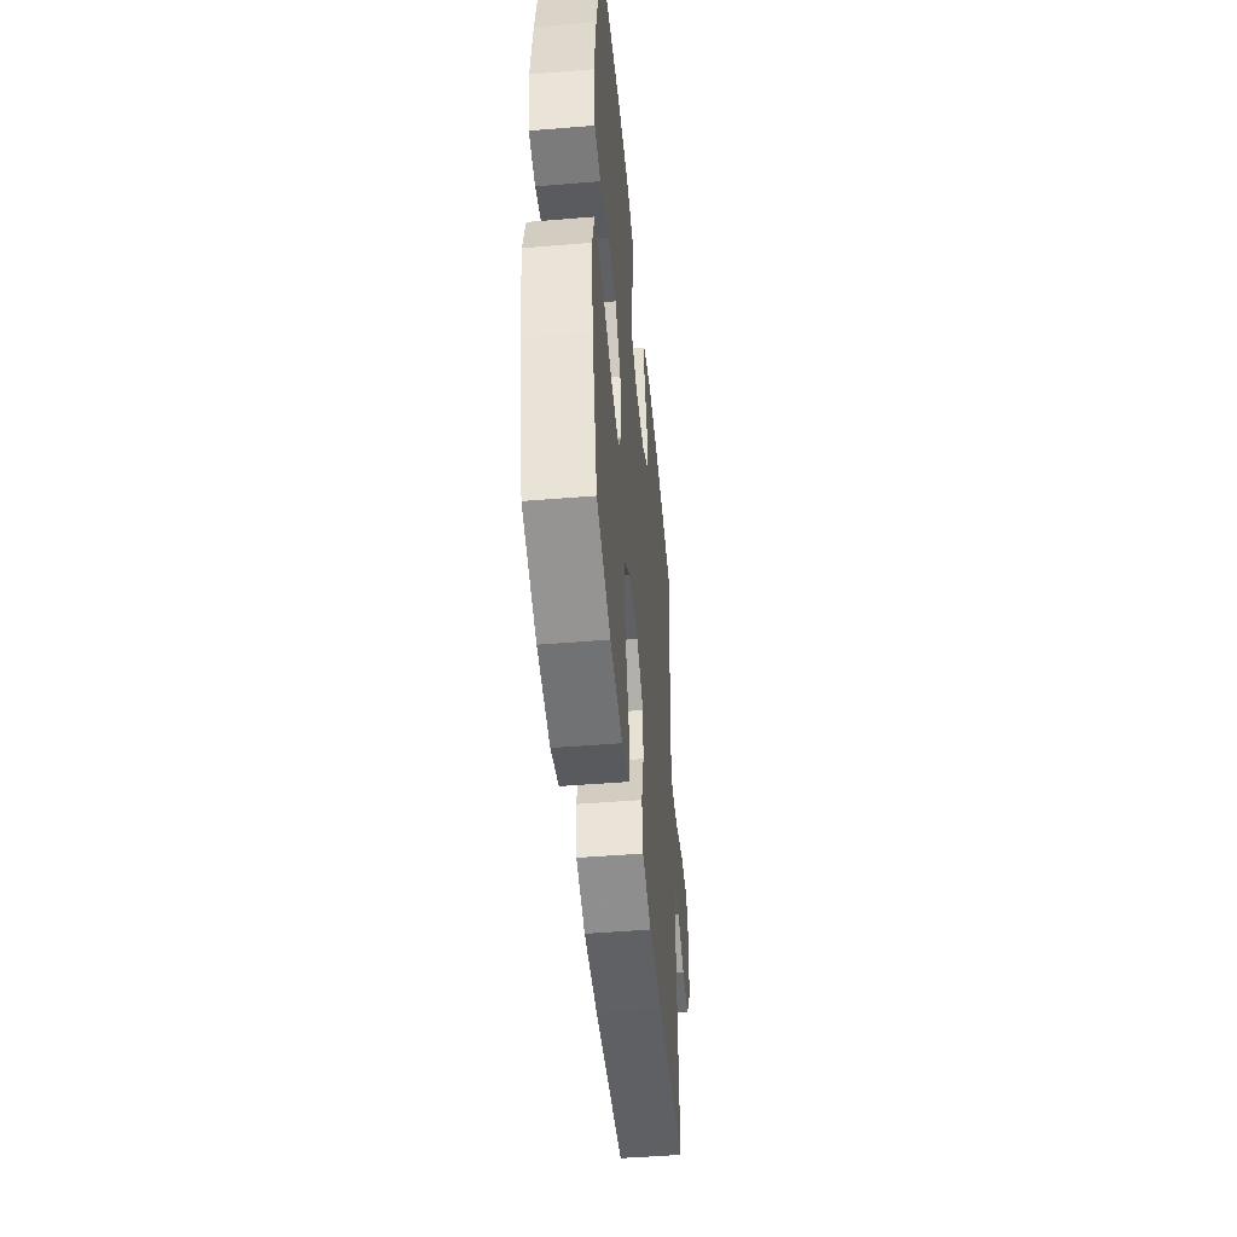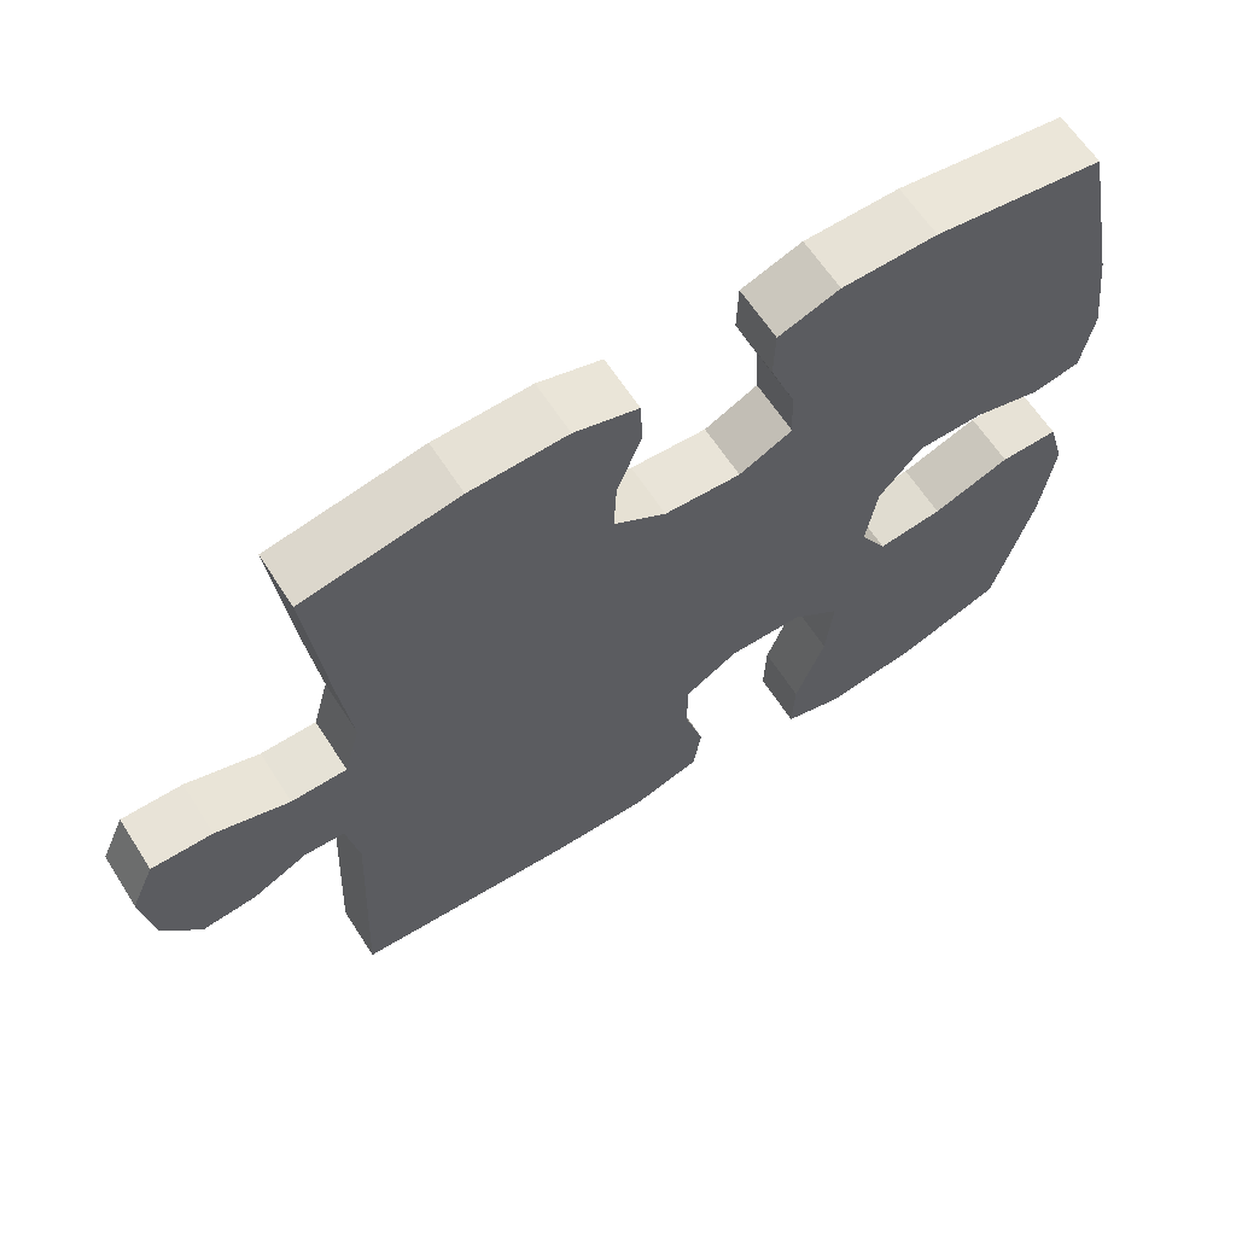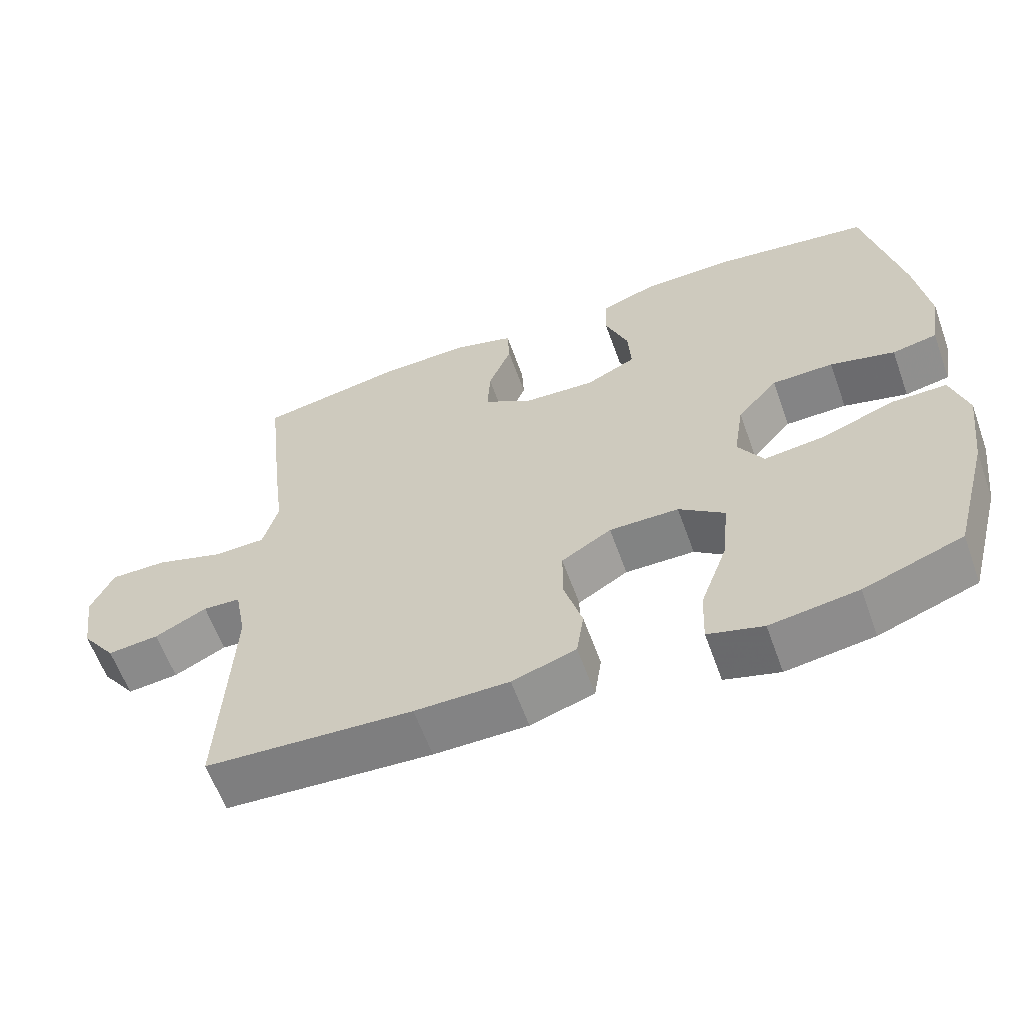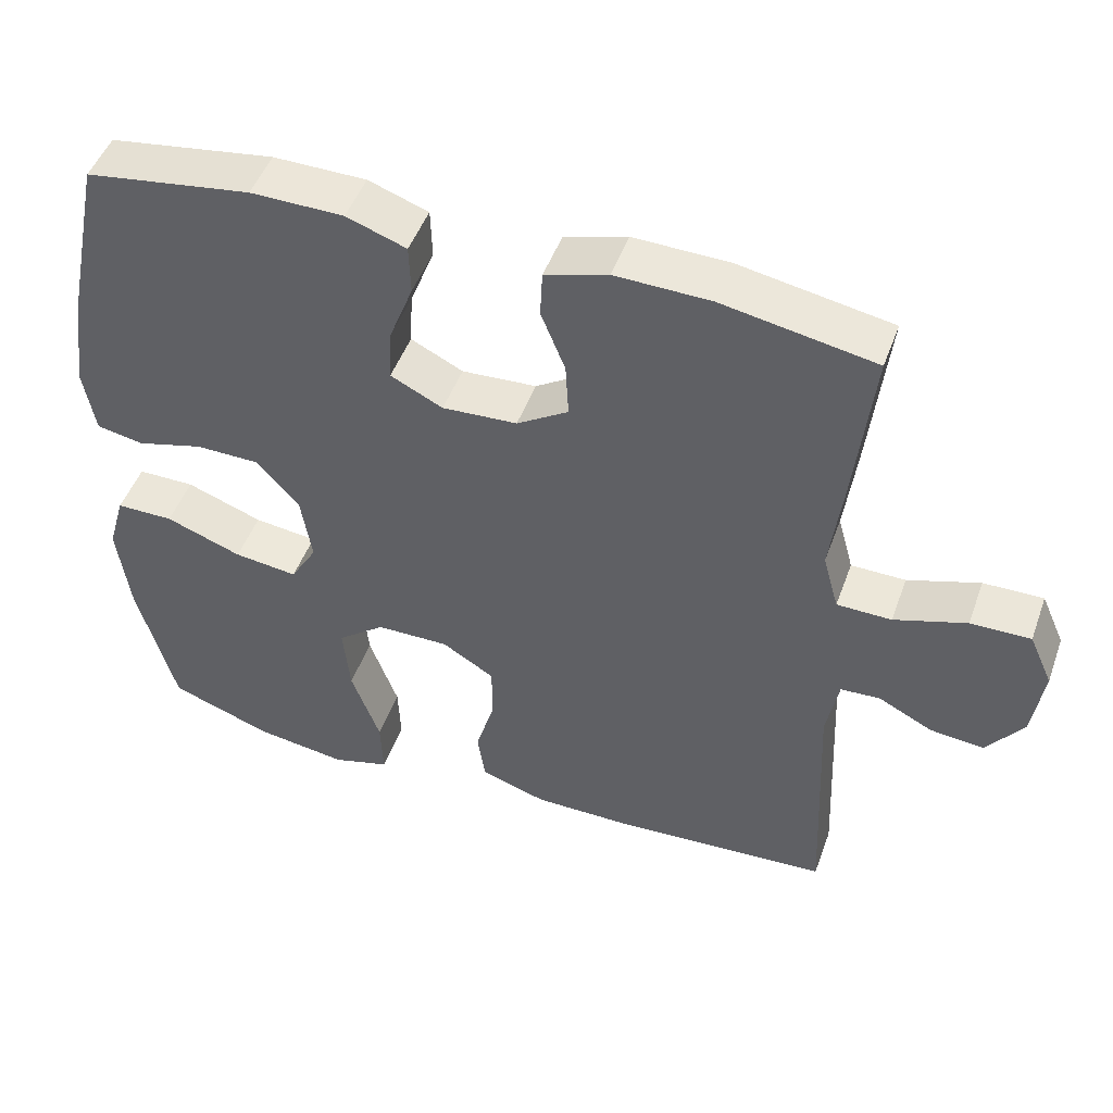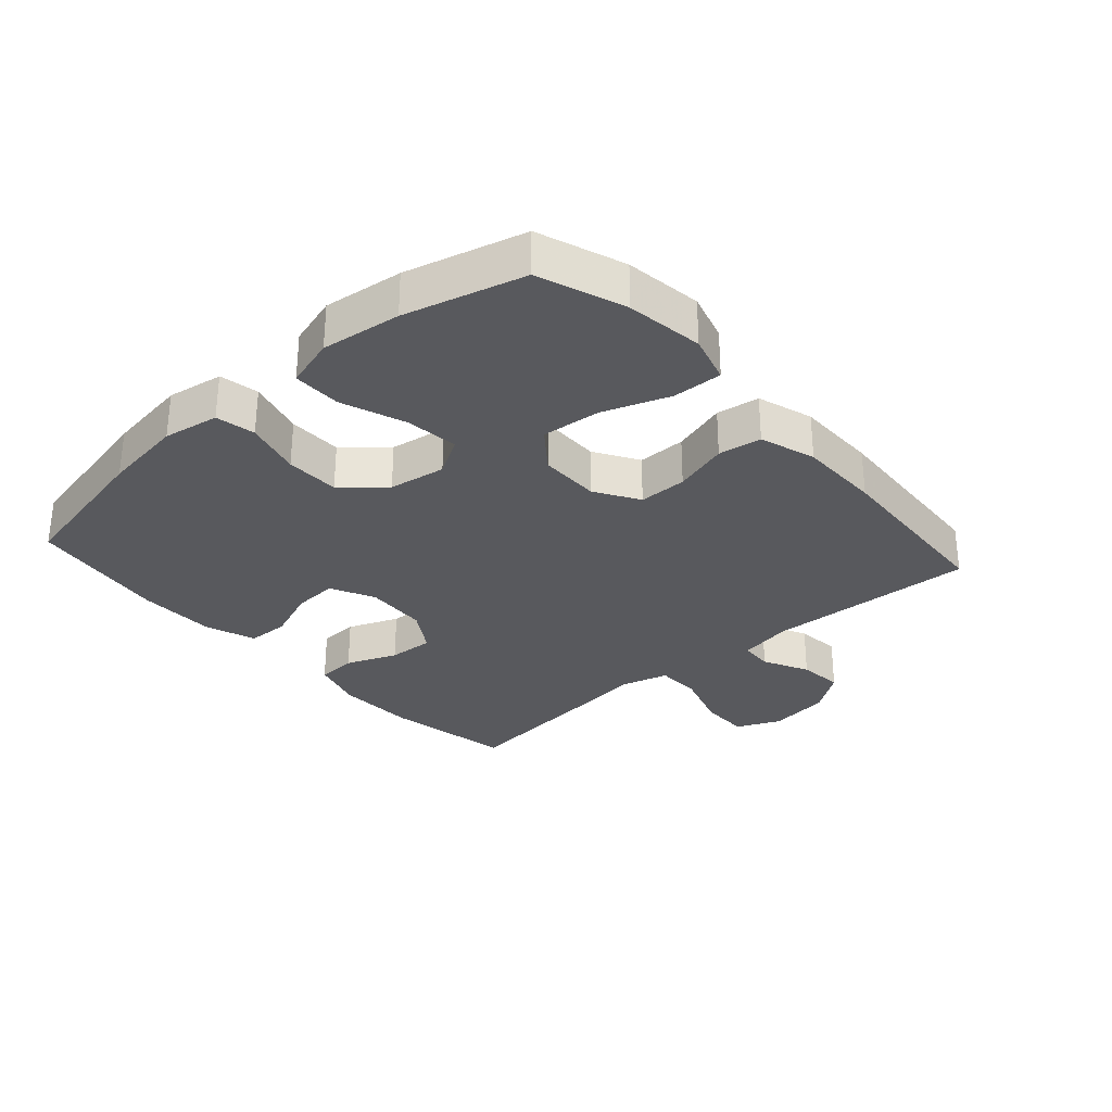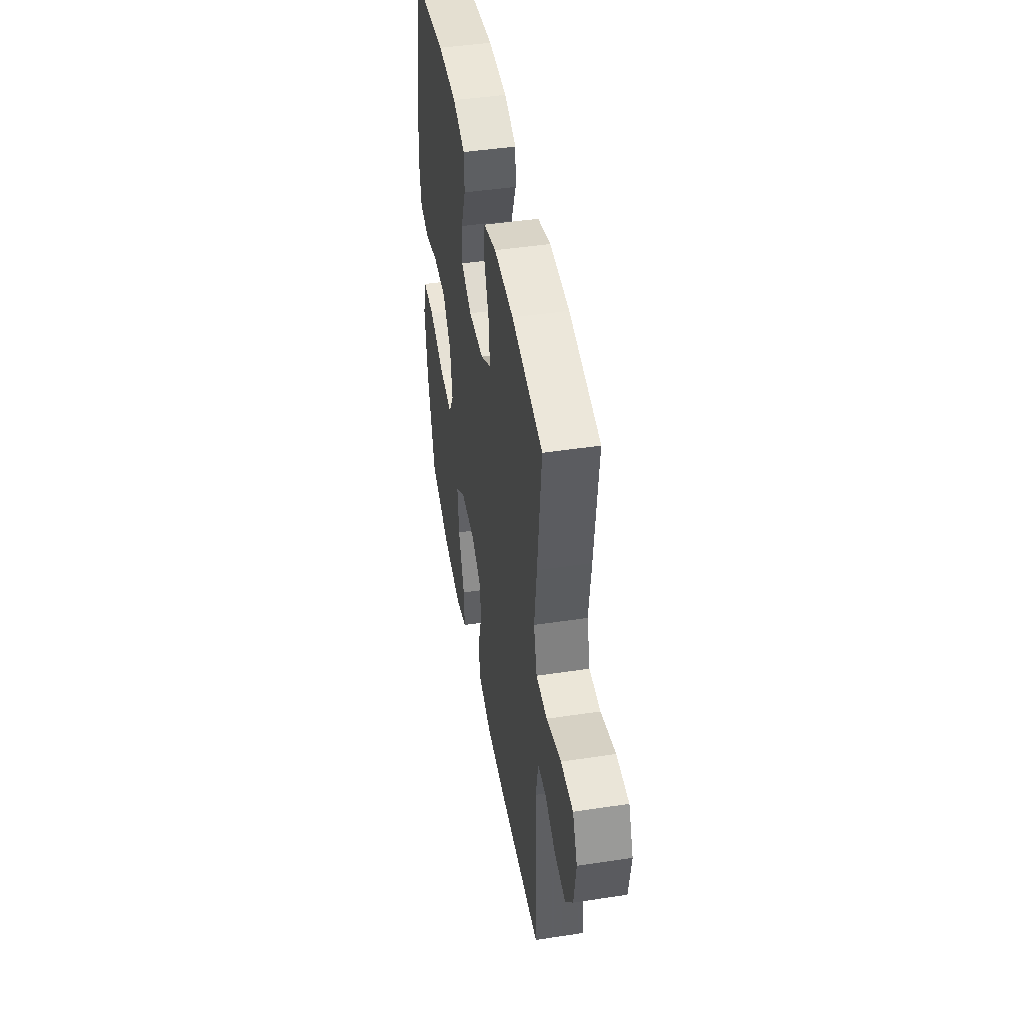
<metadata>
{"format":"obj","ext":"obj","renderer":"f3d","projection":"perspective","resolution":1024,"background":"white","views":[{"elev":-47.7,"azim":95.3,"up":"+Z"},{"elev":63.1,"azim":-32.7,"up":"+Z"},{"elev":-61.2,"azim":19.8,"up":"+Z"},{"elev":48.3,"azim":-160.4,"up":"+Z"},{"elev":-30.1,"azim":131.6,"up":"+Y"},{"elev":45.7,"azim":-99.9,"up":"+Z"}]}
</metadata>
<code>
v 0.5 0.07 -0.5
v 0.364 0.07 -0.549
v 0.243 0.07 -0.566
v 0.167 0.07 -0.544
v 0.17 0.07 -0.466
v 0.208 0.07 -0.361
v 0.217 0.07 -0.268
v 0.154 0.07 -0.219
v 0.058 0.07 -0.218
v -0.011 0.07 -0.26
v -0.011 0.07 -0.336
v 0.014 0.07 -0.422
v 0.004 0.07 -0.49
v -0.084 0.07 -0.518
v -0.214 0.07 -0.518
v -0.5 0.07 -0.5
v -0.485 0.07 -0.17
v -0.501 0.07 -0.084
v -0.553 0.07 -0.081
v -0.625 0.07 -0.117
v -0.696 0.07 -0.124
v -0.744 0.07 -0.058
v -0.758 0.07 0.04
v -0.727 0.07 0.109
v -0.648 0.07 0.108
v -0.553 0.07 0.077
v -0.481 0.07 0.078
v -0.46 0.07 0.154
v -0.475 0.07 0.273
v -0.5 0.07 0.5
v -0.299 0.07 0.536
v -0.173 0.07 0.539
v -0.09 0.07 0.514
v -0.087 0.07 0.452
v -0.119 0.07 0.372
v -0.123 0.07 0.3
v -0.055 0.07 0.257
v 0.044 0.07 0.251
v 0.113 0.07 0.285
v 0.109 0.07 0.355
v 0.077 0.07 0.438
v 0.079 0.07 0.504
v 0.158 0.07 0.532
v 0.281 0.07 0.533
v 0.5 0.07 0.5
v 0.55 0.07 0.263
v 0.568 0.07 0.134
v 0.553 0.07 0.046
v 0.491 0.07 0.034
v 0.402 0.07 0.058
v 0.317 0.07 0.057
v 0.261 0.07 -0.007
v 0.247 0.07 -0.097
v 0.282 0.07 -0.156
v 0.366 0.07 -0.146
v 0.467 0.07 -0.109
v 0.543 0.07 -0.109
v 0.566 0.07 -0.188
v 0.55 0.07 -0.313
v 0.5 0 -0.5
v 0.364 0 -0.549
v 0.243 0 -0.566
v 0.167 0 -0.544
v 0.17 0 -0.466
v 0.208 0 -0.361
v 0.217 0 -0.268
v 0.154 0 -0.219
v 0.058 0 -0.218
v -0.011 0 -0.26
v -0.011 0 -0.336
v 0.014 0 -0.422
v 0.004 0 -0.49
v -0.084 0 -0.518
v -0.214 0 -0.518
v -0.5 0 -0.5
v -0.485 0 -0.17
v -0.501 0 -0.084
v -0.553 0 -0.081
v -0.625 0 -0.117
v -0.696 0 -0.124
v -0.744 0 -0.058
v -0.758 0 0.04
v -0.727 0 0.109
v -0.648 0 0.108
v -0.553 0 0.077
v -0.481 0 0.078
v -0.46 0 0.154
v -0.475 0 0.273
v -0.5 0 0.5
v -0.299 0 0.536
v -0.173 0 0.539
v -0.09 0 0.514
v -0.087 0 0.452
v -0.119 0 0.372
v -0.123 0 0.3
v -0.055 0 0.257
v 0.044 0 0.251
v 0.113 0 0.285
v 0.109 0 0.355
v 0.077 0 0.438
v 0.079 0 0.504
v 0.158 0 0.532
v 0.281 0 0.533
v 0.5 0 0.5
v 0.55 0 0.263
v 0.568 0 0.134
v 0.553 0 0.046
v 0.491 0 0.034
v 0.402 0 0.058
v 0.317 0 0.057
v 0.261 0 -0.007
v 0.247 0 -0.097
v 0.282 0 -0.156
v 0.366 0 -0.146
v 0.467 0 -0.109
v 0.543 0 -0.109
v 0.566 0 -0.188
v 0.55 0 -0.313
f 4 5 6
f 3 4 6
f 2 3 6
f 1 2 6
f 59 1 6
f 58 59 6
f 57 58 6
f 56 57 6
f 55 56 6
f 54 55 6 7
f 53 54 7 8
f 52 53 8 9
f 51 52 9 10
f 48 49 50
f 47 48 50
f 46 47 50
f 45 46 50
f 44 45 50
f 43 44 50
f 42 43 50
f 41 42 50
f 40 41 50
f 39 40 50 51
f 38 39 51 10
f 33 34 35
f 32 33 35
f 31 32 35
f 30 31 35
f 29 30 35
f 28 29 35
f 27 28 35 36
f 24 25 26
f 23 24 26
f 22 23 26
f 21 22 26
f 20 21 26
f 19 20 26
f 18 19 26 27
f 27 36 37
f 18 27 37
f 17 18 37
f 15 16 17
f 14 15 17
f 13 14 17
f 12 13 17
f 11 12 17
f 17 37 38 10
f 10 11 17
f 65 64 63
f 65 63 62
f 65 62 61
f 65 61 60
f 65 60 118
f 65 118 117
f 65 117 116
f 65 116 115
f 65 115 114
f 66 65 114 113
f 67 66 113 112
f 68 67 112 111
f 69 68 111 110
f 109 108 107
f 109 107 106
f 109 106 105
f 109 105 104
f 109 104 103
f 109 103 102
f 109 102 101
f 109 101 100
f 109 100 99
f 110 109 99 98
f 69 110 98 97
f 94 93 92
f 94 92 91
f 94 91 90
f 94 90 89
f 94 89 88
f 94 88 87
f 95 94 87 86
f 85 84 83
f 85 83 82
f 85 82 81
f 85 81 80
f 85 80 79
f 85 79 78
f 86 85 78 77
f 96 95 86
f 96 86 77
f 96 77 76
f 76 75 74
f 76 74 73
f 76 73 72
f 76 72 71
f 76 71 70
f 69 97 96 76
f 76 70 69
f 1 60 61 2
f 2 61 62 3
f 3 62 63 4
f 4 63 64 5
f 5 64 65 6
f 6 65 66 7
f 7 66 67 8
f 8 67 68 9
f 9 68 69 10
f 10 69 70 11
f 11 70 71 12
f 12 71 72 13
f 13 72 73 14
f 14 73 74 15
f 15 74 75 16
f 16 75 76 17
f 17 76 77 18
f 18 77 78 19
f 19 78 79 20
f 20 79 80 21
f 21 80 81 22
f 22 81 82 23
f 23 82 83 24
f 24 83 84 25
f 25 84 85 26
f 26 85 86 27
f 27 86 87 28
f 28 87 88 29
f 29 88 89 30
f 30 89 90 31
f 31 90 91 32
f 32 91 92 33
f 33 92 93 34
f 34 93 94 35
f 35 94 95 36
f 36 95 96 37
f 37 96 97 38
f 38 97 98 39
f 39 98 99 40
f 40 99 100 41
f 41 100 101 42
f 42 101 102 43
f 43 102 103 44
f 44 103 104 45
f 45 104 105 46
f 46 105 106 47
f 47 106 107 48
f 48 107 108 49
f 49 108 109 50
f 50 109 110 51
f 51 110 111 52
f 52 111 112 53
f 53 112 113 54
f 54 113 114 55
f 55 114 115 56
f 56 115 116 57
f 57 116 117 58
f 58 117 118 59
f 59 118 60 1

</code>
